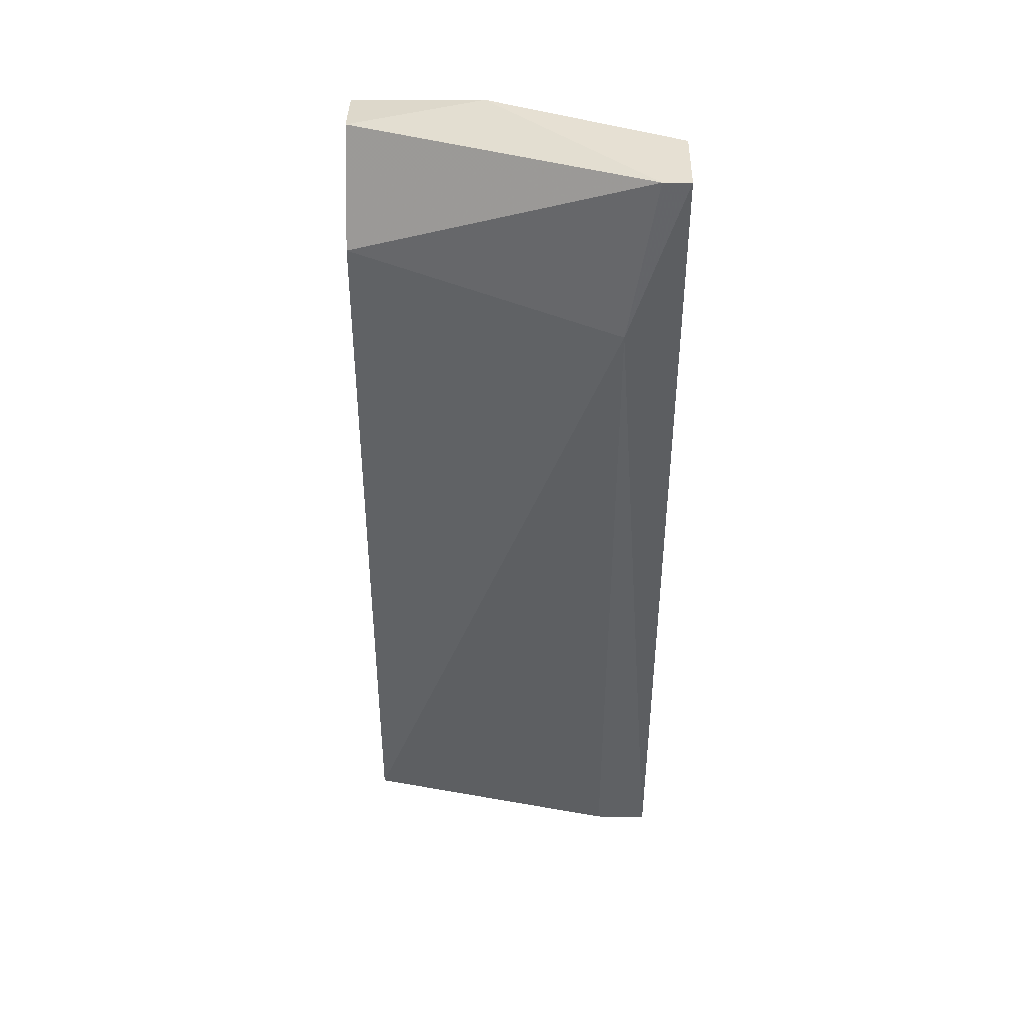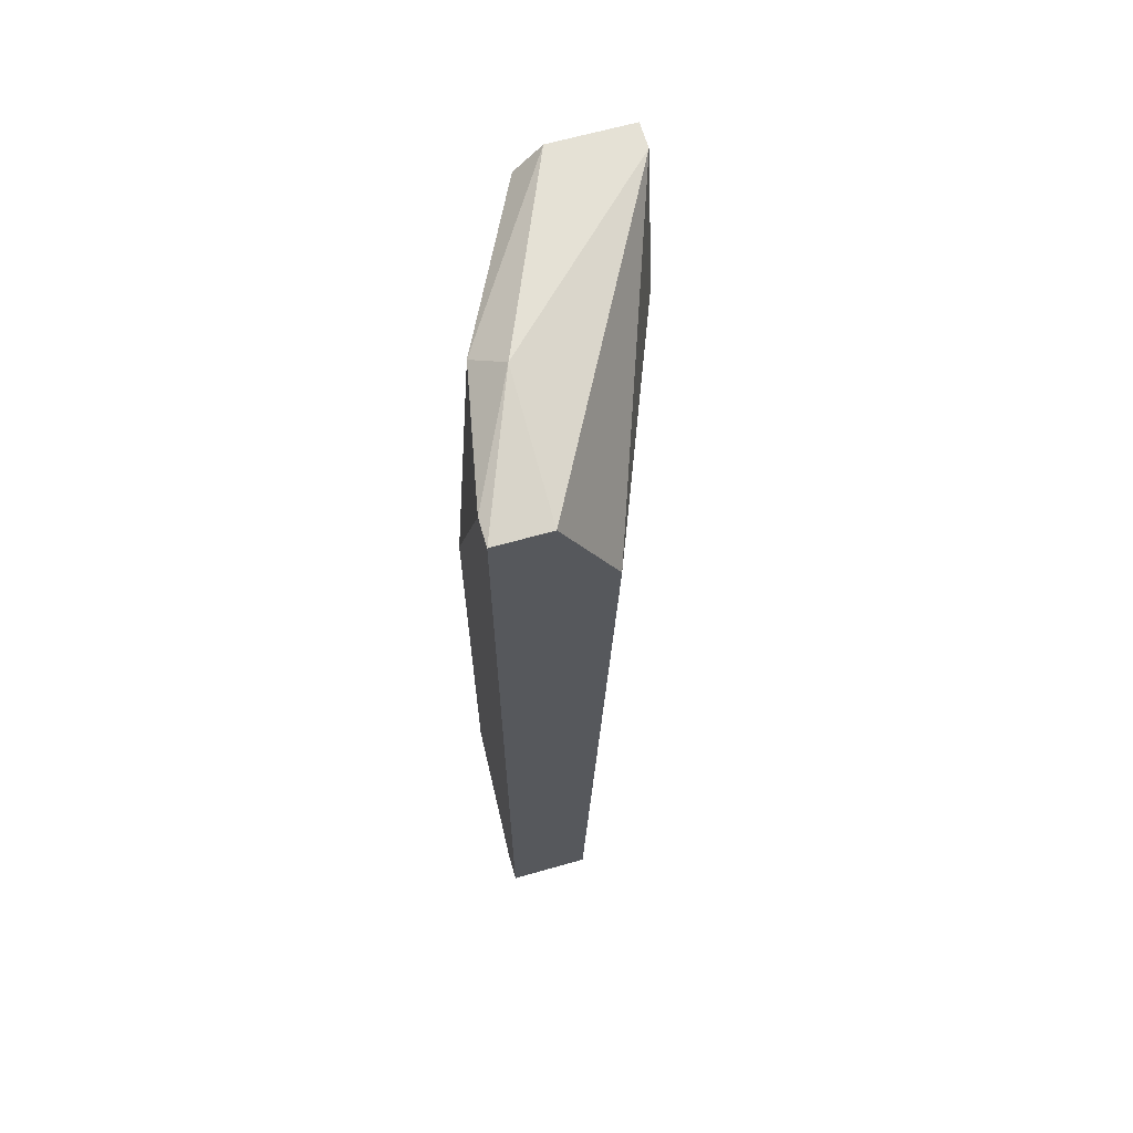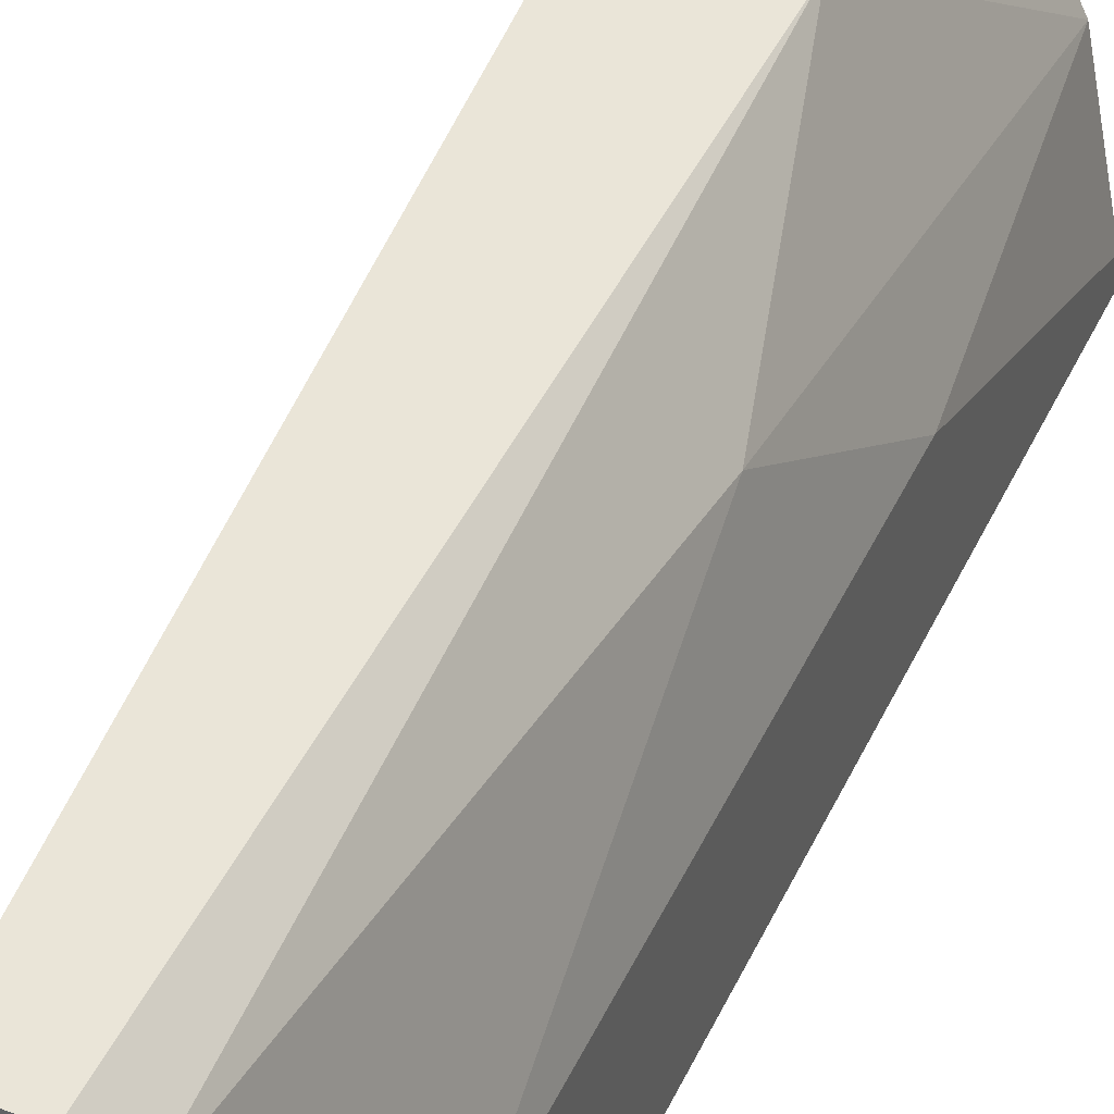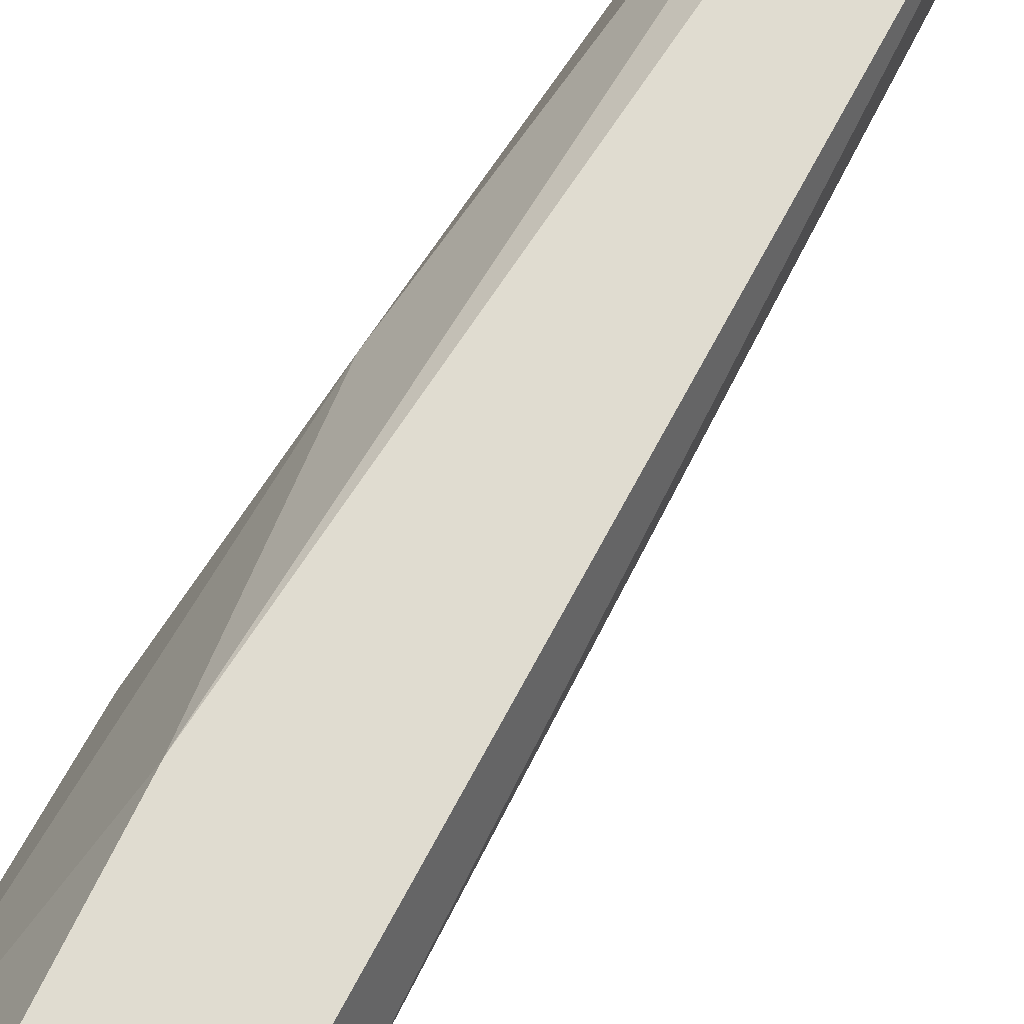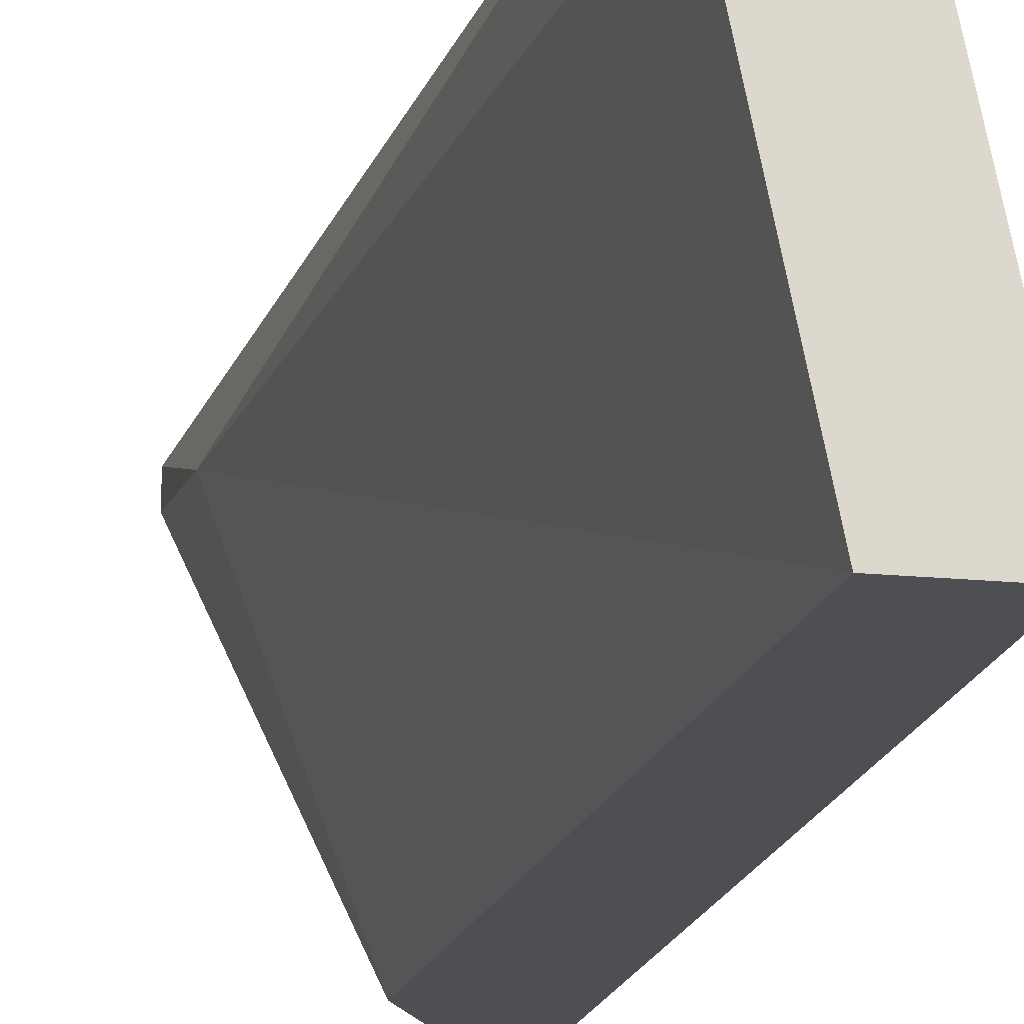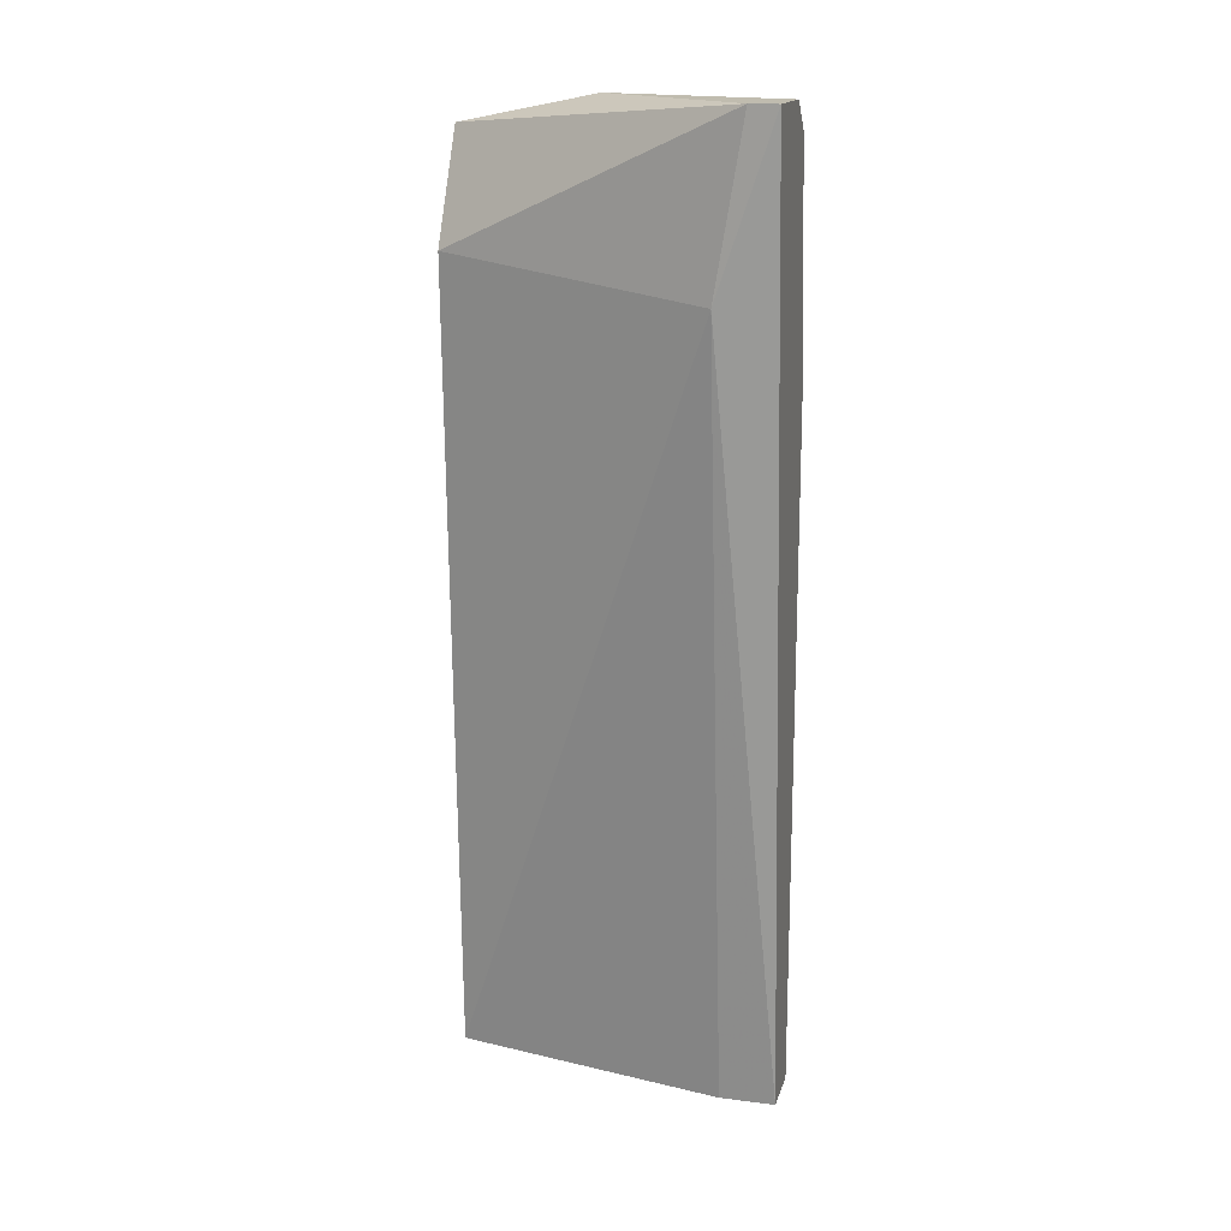
<metadata>
{"format":"obj","ext":"obj","renderer":"f3d","projection":"perspective","resolution":1024,"background":"white","views":[{"elev":38.5,"azim":91.4,"up":"+Z"},{"elev":65.1,"azim":-16.0,"up":"+Z"},{"elev":44.5,"azim":-155.9,"up":"+Y"},{"elev":69.6,"azim":33.1,"up":"+Y"},{"elev":-17.5,"azim":168.7,"up":"+Y"},{"elev":16.3,"azim":104.6,"up":"+Z"}]}
</metadata>
<code>
v -0.02495 0.006162 0.05415
v -0.02495 0.008058 0.05984
v -0.02495 0.007109 0.05984
v -0.03159 0.005213 0.04372
v -0.03159 0.00237 0.05889
v -0.02969 0.008058 0.02761
v -0.02969 0.008058 0.0513
v -0.02969 -0.003318 0.02761
v -0.03064 0.001422 0.05984
v -0.03064 -0.003318 0.05889
v -0.03064 0.007109 0.02761
v -0.02874 0.008058 0.05889
v -0.02874 -0.003318 0.05509
v -0.0278 0.006162 0.02761
v -0.0278 0.008058 0.02761
v -0.0278 0.008058 0.05984
v -0.03254 0.001422 0.04941
v -0.03254 0.001422 0.03235
v -0.03254 -0.002369 0.05889
v -0.03254 -0.002369 0.02761
v -0.03254 -0.003318 0.05889
v -0.03254 -0.003318 0.02761
f 7 5 12
f 22 20 14
f 20 22 19
f 14 20 11
f 22 14 8
f 13 22 8
f 8 14 1
f 13 8 1
f 14 11 15
f 16 2 15
f 1 14 15
f 2 1 15
f 11 4 7
f 16 15 7
f 20 19 18
f 11 20 18
f 4 11 18
f 7 4 5
f 22 13 10
f 18 19 17
f 4 18 17
f 19 5 17
f 5 4 17
f 19 22 21
f 22 10 21
f 2 16 3
f 1 2 3
f 13 1 3
f 10 13 3
f 15 11 6
f 11 7 6
f 7 15 6
f 16 5 9
f 5 19 9
f 19 21 9
f 21 10 9
f 10 3 9
f 3 16 9
f 16 7 12
f 5 16 12

</code>
